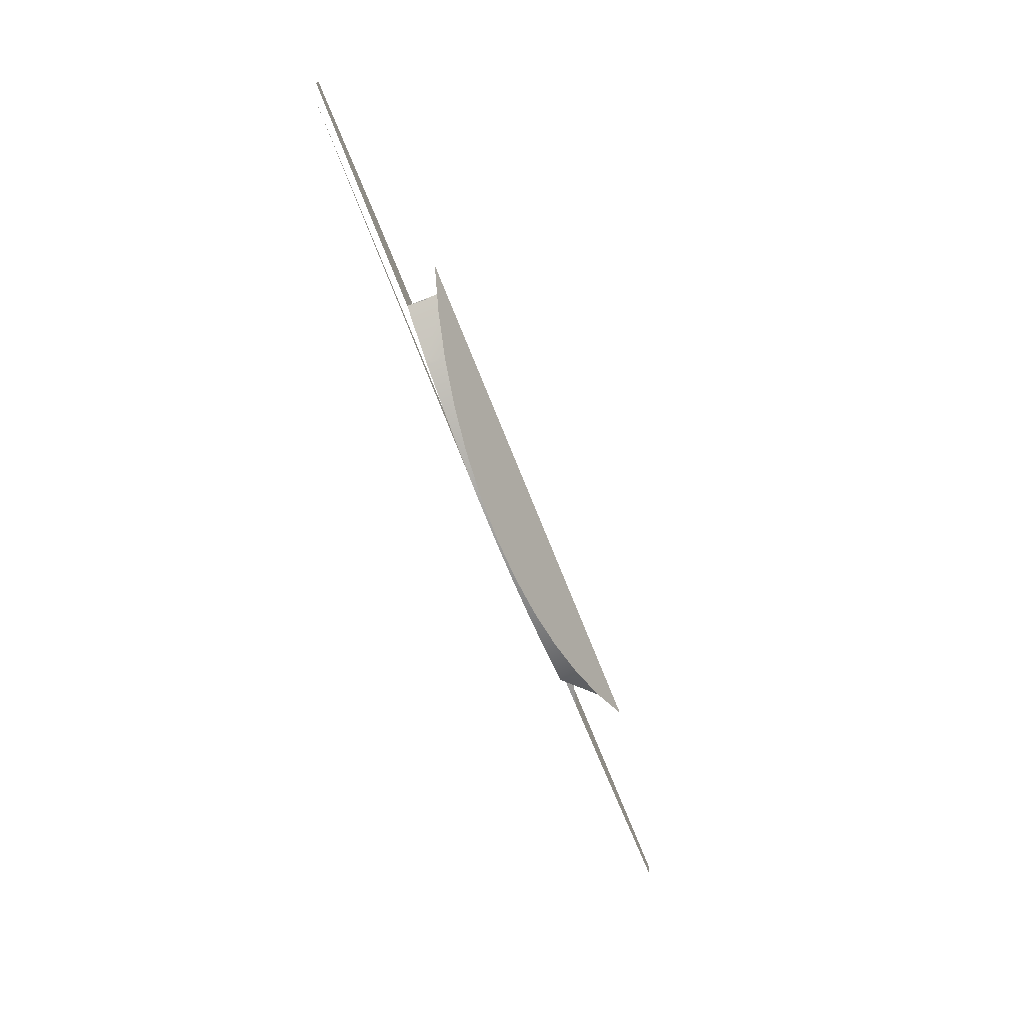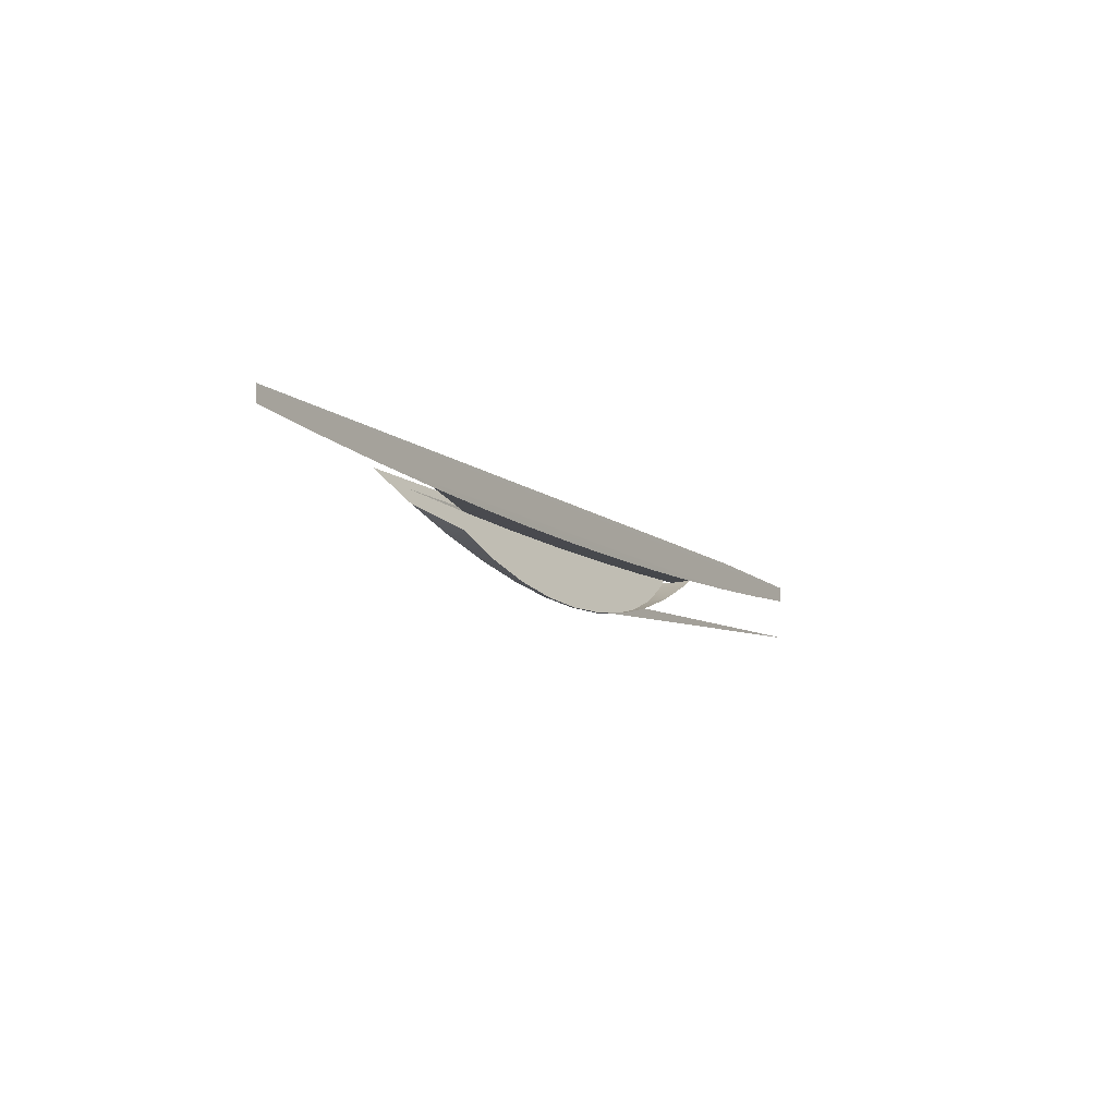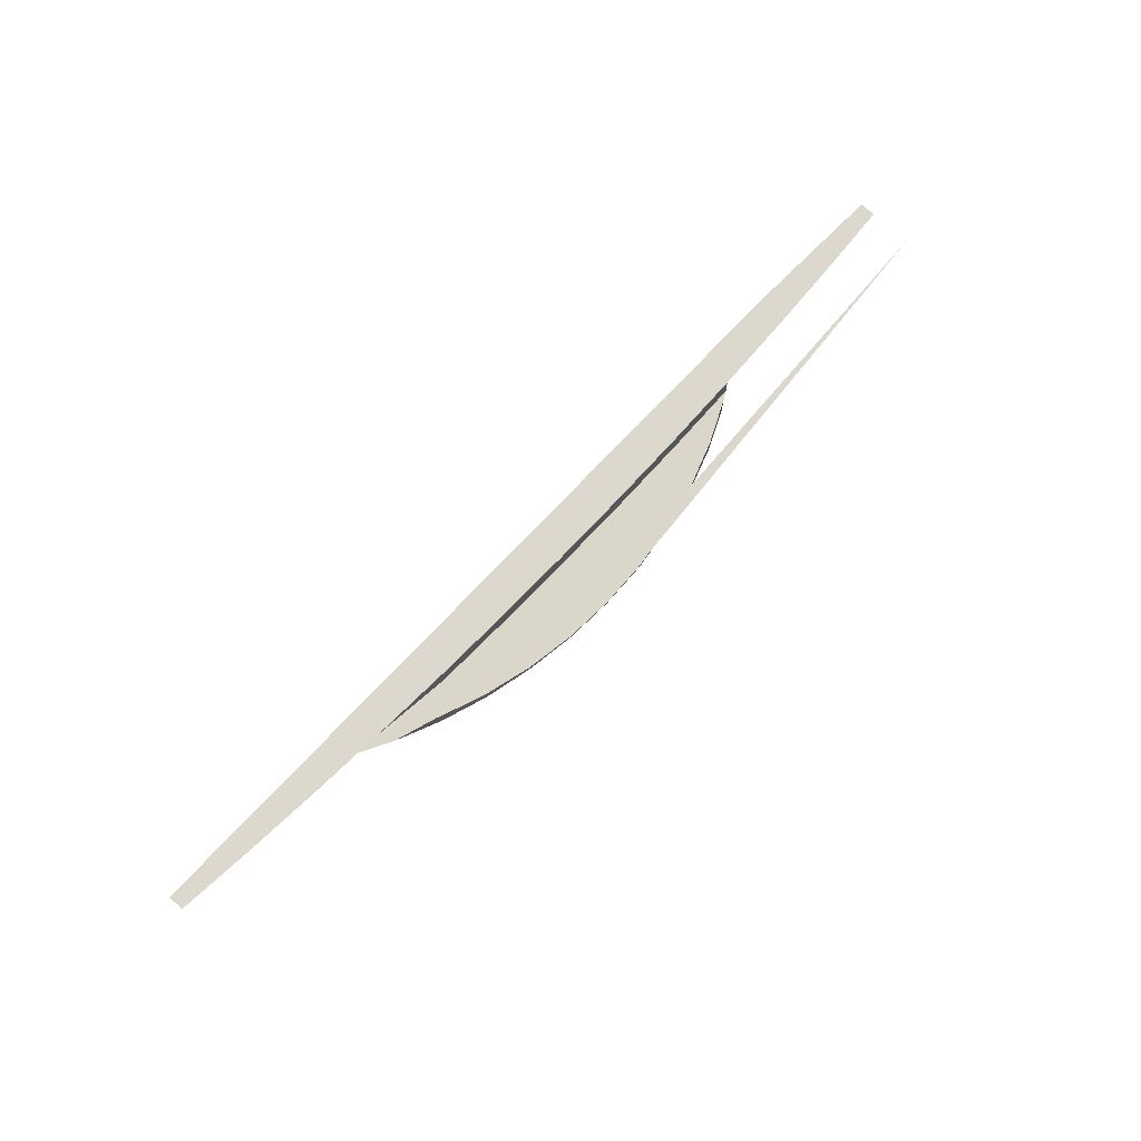
<metadata>
{"format":"obj","ext":"obj","renderer":"f3d","projection":"perspective","resolution":1024,"background":"white","views":[{"elev":-71.1,"azim":111.6,"up":"+Y"},{"elev":-11.8,"azim":-59.2,"up":"+Y"},{"elev":73.3,"azim":-46.6,"up":"+Z"}]}
</metadata>
<code>
v -0.3897 0.5715 0.4817
v -0.3895 0.5582 0.4822
v 0.2724 0.5742 0.4816
v 0.3913 0.5715 0.4817
v 0.3911 0.5582 0.4822
v -0.3285 0.5534 0.4823
v 0.33 0.5534 0.4823
v -0.2627 0.5492 0.4825
v 0.3906 0.5227 0.4831
v 0.2642 0.5492 0.4825
v -0.1576 0.5227 0.4831
v -0.2031 0.5462 0.4825
v 0.1528 0.5227 0.4831
v 0.2488 0.5484 0.4825
v -0.08015 0.4984 0.4834
v -0.1548 0.5213 0.4831
v -0.1901 0.5383 0.4593
v -0.2031 0.5462 0.4555
v -0.2473 0.5484 0.4825
v 0.1852 0.5383 0.4827
v 0.15 0.5213 0.4831
v 0.1984 0.5459 0.4825
v -0.05264 0.4942 0.4835
v -0.1181 0.508 0.4833
v -0.1548 0.5213 0.4672
v 0.04781 0.4942 0.4835
v 0.1977 0.5458 0.4825
v 0.1852 0.5383 0.4593
v 0.1132 0.508 0.4833
v 0.15 0.5213 0.4672
v -0.04148 0.4925 0.4835
v -0.04148 0.4925 0.4808
v -0.1181 0.508 0.4735
v 0.1977 0.5458 0.4557
v 0.07532 0.4984 0.4834
v 0.03664 0.4925 0.4835
v 0.1132 0.508 0.4735
v -0.1969 0.5459 0.4825
v -0.002418 0.4906 0.4835
v -0.08015 0.4984 0.478
v 0.2186 0.5586 0.4497
v 0.07532 0.4984 0.478
v -0.131 0.5435 0.4826
v -0.1969 0.5455 0.4655
v -0.002418 0.4906 0.4817
v -0.2235 0.5586 0.4497
v 0.03664 0.4925 0.4808
v 0.1326 0.5435 0.4826
v -0.131 0.5431 0.4656
v -0.2031 0.5458 0.4655
v 0.06667 0.5421 0.4826
v 0.1977 0.5455 0.4655
v -0.06514 0.5417 0.4656
v -0.06514 0.5421 0.4826
v 0.1326 0.5431 0.4656
v 0.06667 0.5417 0.4656
v 0.000763 0.5416 0.4826
v 0.000763 0.5412 0.4656
f 2 4 1
f 1 4 2
f 4 3 1
f 1 3 4
f 2 5 4
f 4 5 2
f 6 5 2
f 2 5 6
f 6 7 5
f 5 7 6
f 8 7 6
f 6 7 8
f 8 10 7
f 7 10 8
f 8 14 10
f 10 14 8
f 11 25 16
f 16 25 11
f 11 17 25
f 25 17 11
f 12 14 19
f 19 14 12
f 14 8 19
f 19 8 14
f 13 28 20
f 20 28 13
f 30 13 21
f 21 13 30
f 12 22 14
f 14 22 12
f 15 32 23
f 23 32 15
f 33 15 24
f 24 15 33
f 25 24 16
f 16 24 25
f 25 30 17
f 17 30 25
f 17 34 18
f 18 34 17
f 26 9 35
f 35 9 26
f 28 27 20
f 20 27 28
f 13 30 28
f 28 30 13
f 35 9 29
f 29 9 35
f 37 21 29
f 29 21 37
f 21 37 30
f 30 37 21
f 38 27 22
f 22 27 38
f 38 22 12
f 12 22 38
f 23 32 31
f 31 32 23
f 32 15 40
f 40 15 32
f 15 33 40
f 40 33 15
f 24 25 33
f 33 25 24
f 33 30 25
f 25 30 33
f 17 30 28
f 28 30 17
f 17 28 34
f 34 28 17
f 18 34 41
f 41 34 18
f 26 42 35
f 35 42 26
f 36 42 26
f 26 42 36
f 27 28 34
f 34 28 27
f 42 29 35
f 35 29 42
f 29 42 37
f 37 42 29
f 33 37 30
f 30 37 33
f 43 27 38
f 38 27 43
f 31 45 39
f 39 45 31
f 45 31 32
f 32 31 45
f 32 42 40
f 40 42 32
f 40 37 33
f 33 37 40
f 18 41 46
f 46 41 18
f 45 36 39
f 39 36 45
f 42 36 47
f 47 36 42
f 40 42 37
f 37 42 40
f 43 48 27
f 27 48 43
f 38 49 43
f 43 49 38
f 47 32 45
f 45 32 47
f 32 47 42
f 42 47 32
f 36 45 47
f 47 45 36
f 43 51 48
f 48 51 43
f 48 52 27
f 27 52 48
f 53 43 49
f 49 43 53
f 52 44 50
f 50 44 52
f 52 49 44
f 44 49 52
f 54 51 43
f 43 51 54
f 51 55 48
f 48 55 51
f 52 48 55
f 55 48 52
f 43 53 54
f 54 53 43
f 56 53 49
f 49 53 56
f 55 49 52
f 52 49 55
f 51 54 57
f 57 54 51
f 55 51 56
f 56 51 55
f 58 54 53
f 53 54 58
f 53 56 58
f 58 56 53
f 56 49 55
f 55 49 56
f 54 58 57
f 57 58 54
f 57 56 51
f 51 56 57
f 56 57 58
f 58 57 56

</code>
